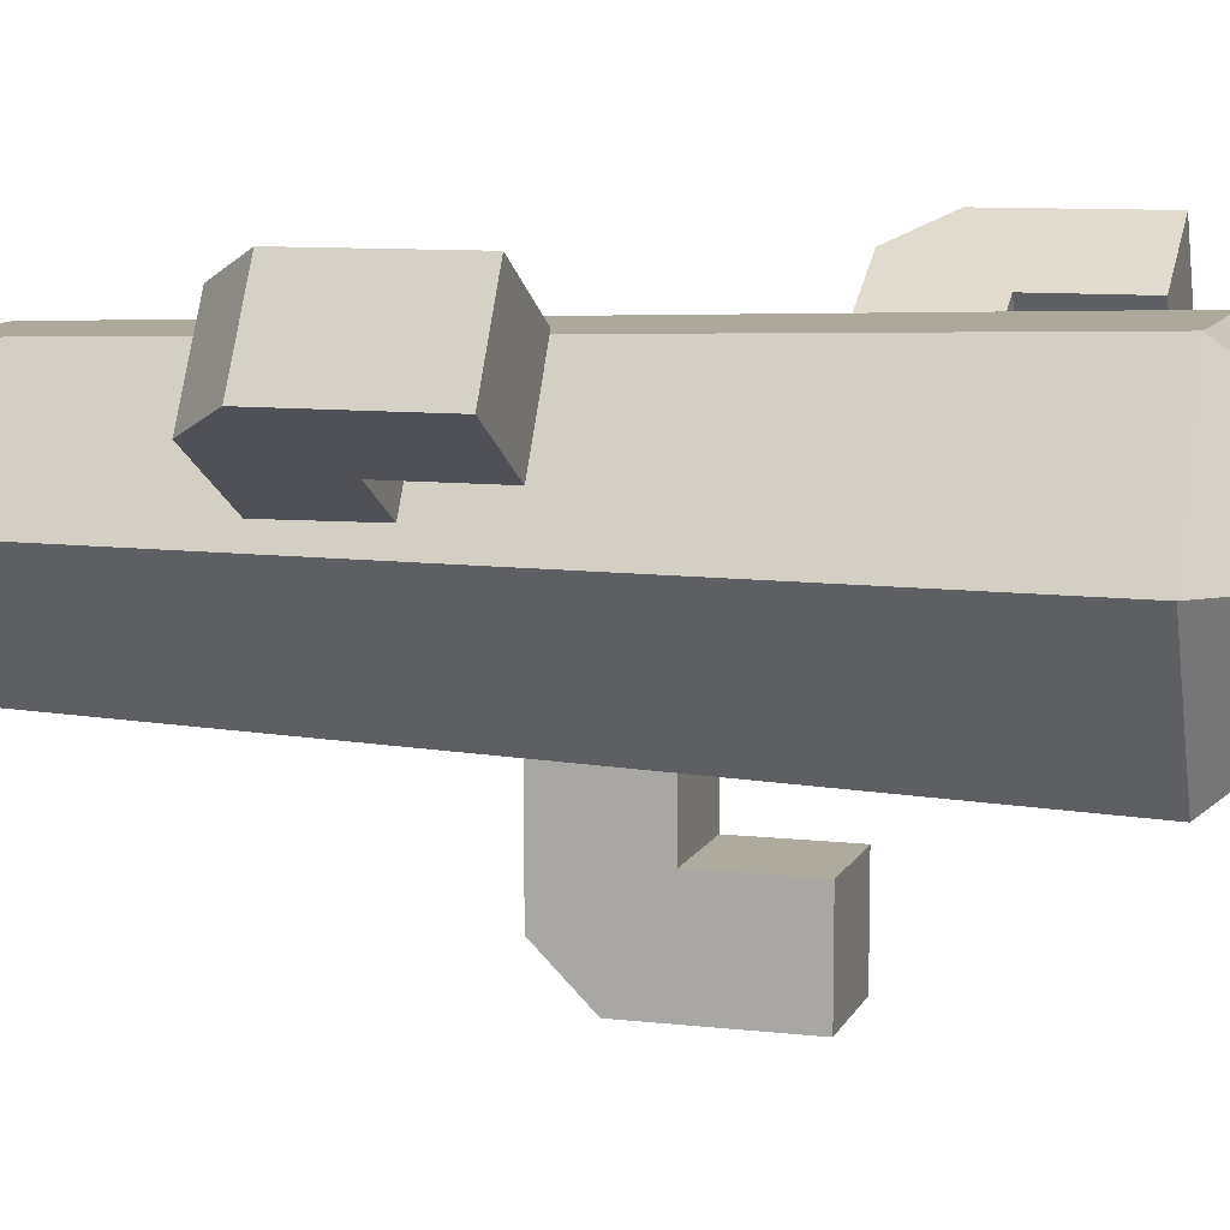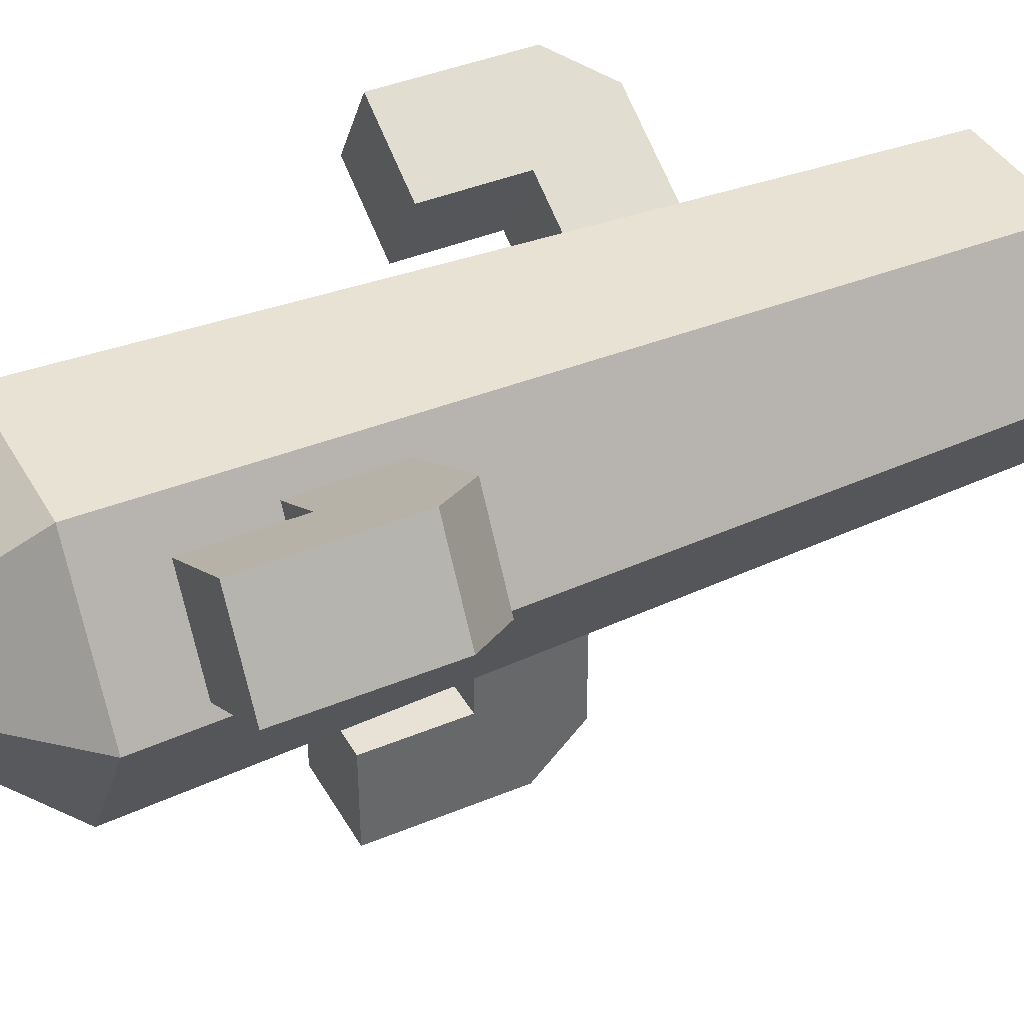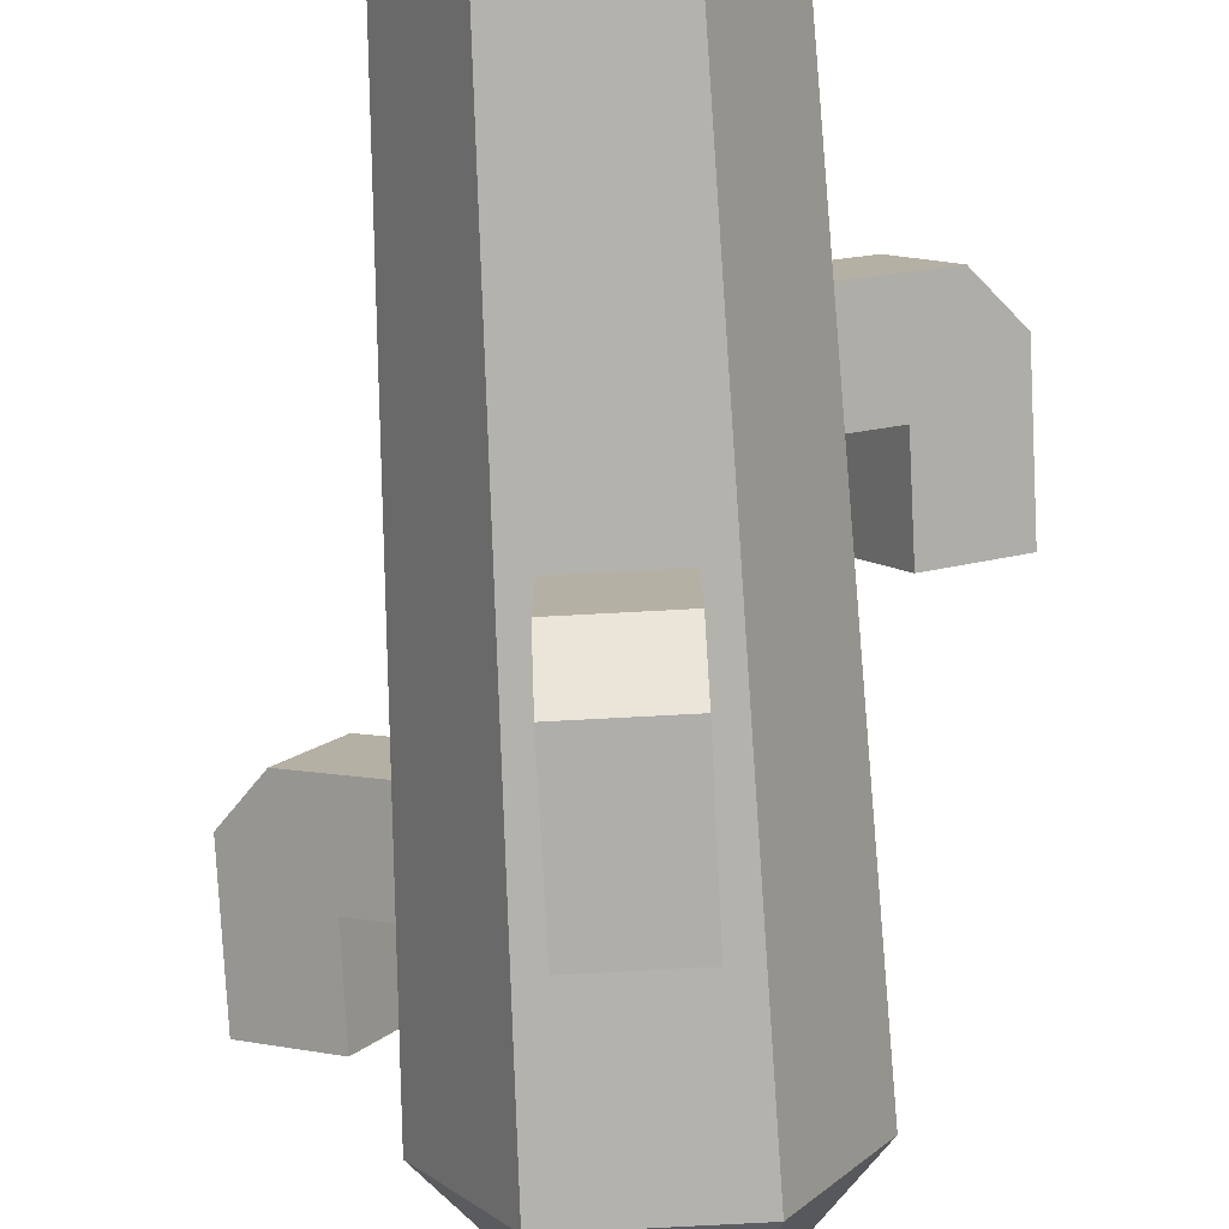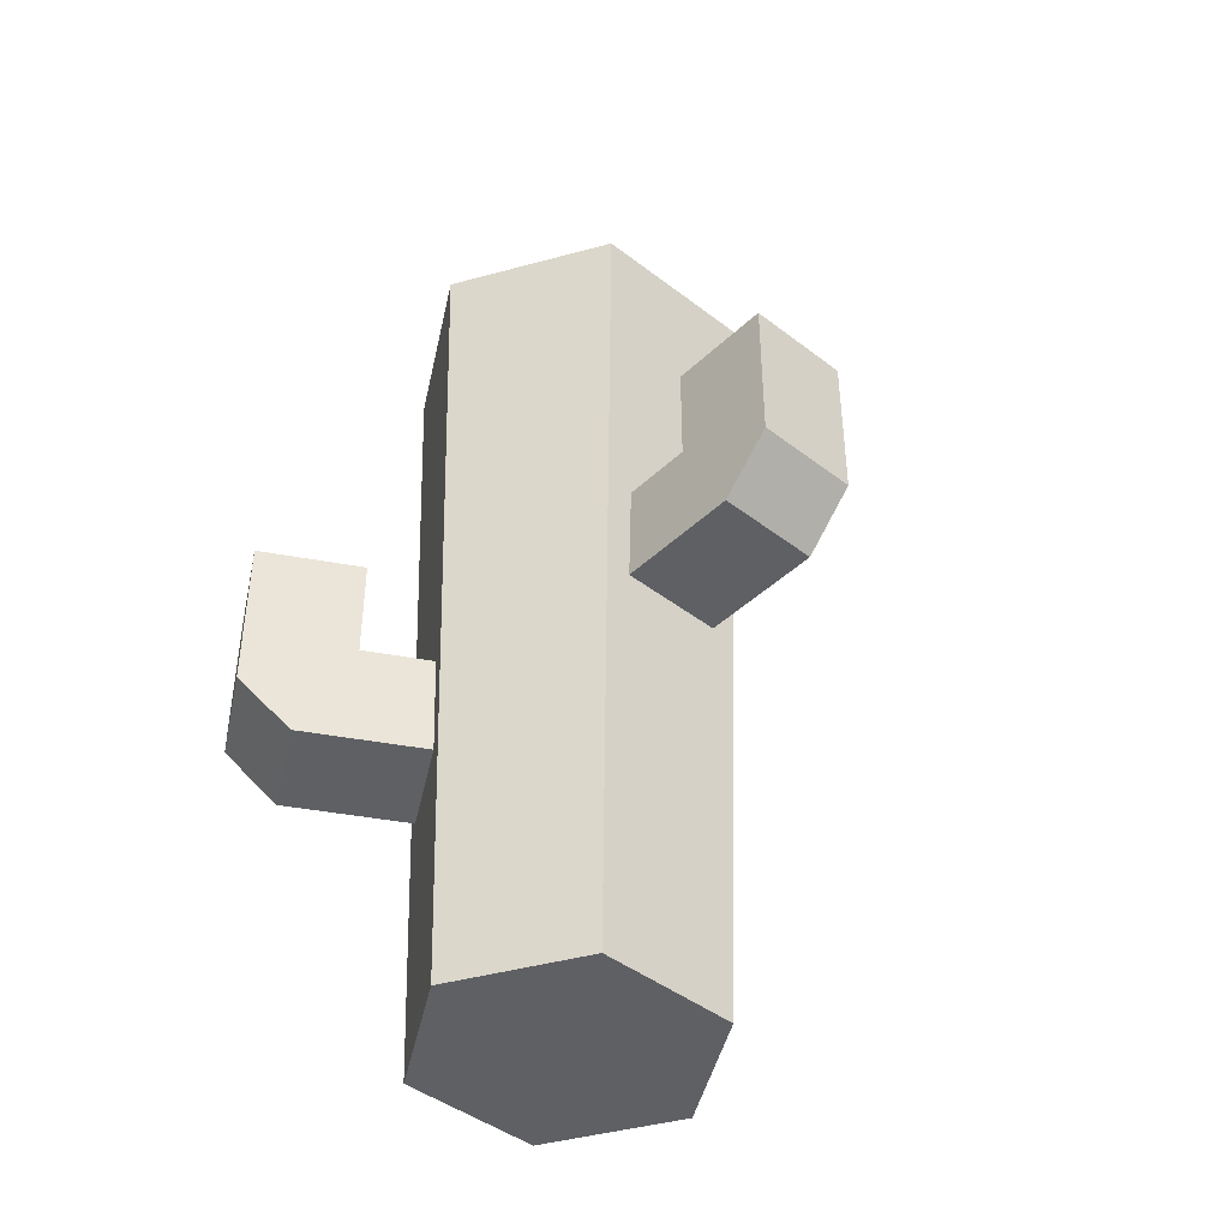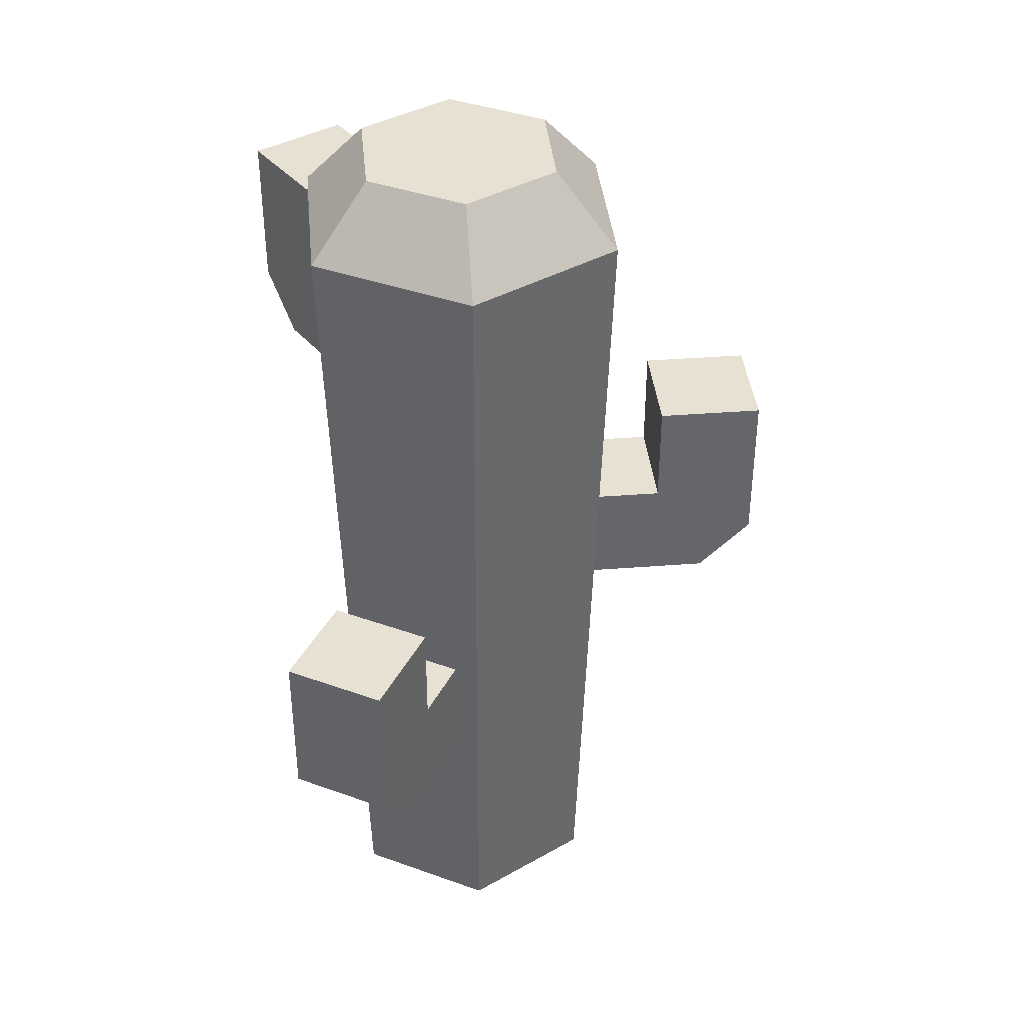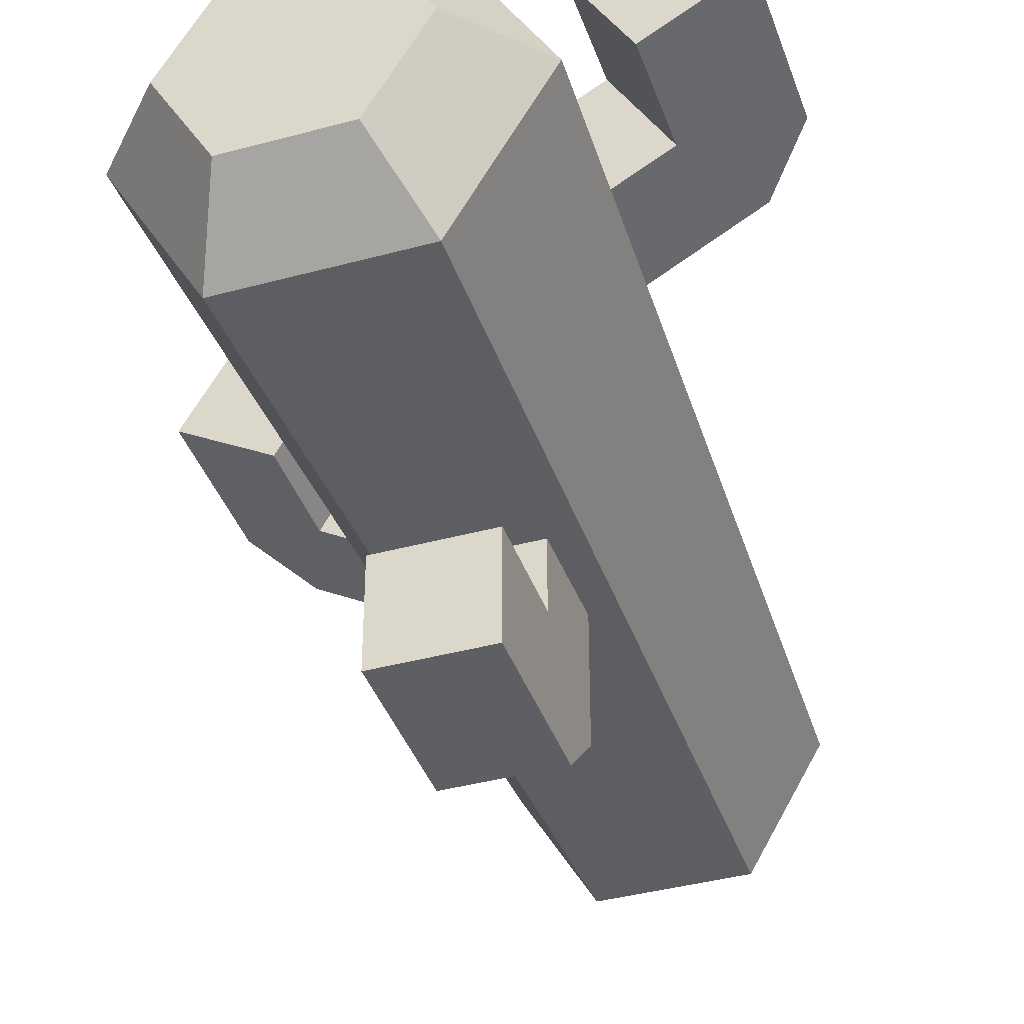
<metadata>
{"format":"obj","ext":"obj","renderer":"f3d","projection":"perspective","resolution":1024,"background":"white","views":[{"elev":9.3,"azim":106.7,"up":"+Z"},{"elev":40.2,"azim":-117.2,"up":"+Z"},{"elev":-77.9,"azim":3.0,"up":"+Z"},{"elev":-43.8,"azim":137.8,"up":"+Y"},{"elev":38.6,"azim":84.4,"up":"+Y"},{"elev":-39.7,"azim":-161.4,"up":"+Z"}]}
</metadata>
<code>
g cactus_short
v -0.04961 0.492 -0.08593
v -0.09922 0.492 1.805e-16
v -0.041 0 -0.07101
v -0.082 0 1.805e-16
v 0.06113 0.533 0
v 0.09922 0.492 1.805e-16
v 0.03056 0.533 0.05294
v 0.04961 0.492 0.08593
v -0.0854 0.3402 0.01474
v -0.041 0 0.07101
v -0.05547 0.3402 0.06658
v -0.05704 0.4001 0.06749
v -0.08697 0.4001 0.01565
v -0.04961 0.492 0.08593
v 0.041 0 0.07101
v 0.1384 0.18 0.1145
v 0.08656 0.2099 0.08454
v 0.1384 0.2698 0.1145
v 0.08656 0.2698 0.08454
v 0.05205 0.2099 0.06461
v 0.05047 0.15 0.0637
v 0.1125 0.15 0.0995
v 0.1683 0.18 0.06263
v 0.1424 0.15 0.04766
v -0.1215 0.4599 0.03558
v -0.1215 0.4001 0.03558
v -0.09156 0.4599 0.08742
v -0.09156 0.4001 0.08742
v 0.1165 0.2099 0.0327
v 0.08198 0.2099 0.01277
v 0.1165 0.2698 0.0327
v 0.04961 0.492 -0.08593
v -0.03056 0.533 -0.05294
v 0.03056 0.533 -0.05294
v 0.0804 0.15 0.01186
v 0.1683 0.2698 0.06263
v -0.1175 0.3402 0.1024
v -0.1474 0.3402 0.05054
v -0.1733 0.3701 0.06551
v -0.1733 0.4599 0.06551
v -0.1434 0.3701 0.1174
v -0.1434 0.4599 0.1174
v 0.02993 0.3004 -0.12
v -0.02993 0.3004 -0.12
v 0.02993 0.3603 -0.12
v -0.02993 0.3603 -0.12
v -0.03056 0.533 0.05294
v -0.06113 0.533 0
v 0.041 0 -0.07101
v -0.02993 0.2405 -0.07831
v -0.02993 0.3004 -0.08012
v 0.02993 0.3004 -0.08012
v 0.02993 0.2405 -0.07831
v -0.02993 0.2705 -0.1798
v 0.02993 0.2705 -0.1798
v -0.02993 0.3603 -0.1798
v 0.02993 0.3603 -0.1798
v 0.02993 0.2405 -0.1499
v -0.02993 0.2405 -0.1499
v 0.082 0 1.805e-16
f 3 2 1
f 2 3 4
f 7 6 5
f 6 7 8
f 4 9 2
f 9 4 10
f 9 10 11
f 11 10 12
f 13 2 9
f 2 13 14
f 14 13 12
f 14 12 10
f 8 10 15
f 10 8 14
f 18 17 16
f 17 18 19
f 20 16 17
f 21 16 20
f 16 21 22
f 16 24 23
f 24 16 22
f 27 26 25
f 26 27 28
f 30 17 29
f 17 30 20
f 17 31 29
f 31 17 19
f 33 32 1
f 32 33 34
f 30 24 35
f 24 30 23
f 23 30 29
f 29 36 23
f 36 29 31
f 37 9 11
f 9 37 38
f 41 40 39
f 40 41 42
f 25 42 27
f 42 25 40
f 40 26 39
f 26 40 25
f 13 39 26
f 9 39 13
f 39 9 38
f 12 37 11
f 37 12 41
f 41 12 28
f 28 42 41
f 42 28 27
f 45 44 43
f 44 45 46
f 7 14 8
f 14 7 47
f 2 47 48
f 47 2 14
f 3 50 49
f 50 3 1
f 50 1 51
f 51 1 52
f 53 49 50
f 49 53 32
f 32 53 52
f 32 52 1
f 56 55 54
f 55 56 57
f 59 55 58
f 55 59 54
f 31 18 36
f 18 31 19
f 56 45 57
f 45 56 46
f 13 28 12
f 28 13 26
f 15 49 60
f 49 15 10
f 49 10 3
f 3 10 4
f 18 23 36
f 23 18 16
f 22 35 24
f 35 22 21
f 41 38 37
f 38 41 39
f 44 52 43
f 52 44 51
f 50 44 59
f 44 50 51
f 46 59 44
f 56 59 46
f 59 56 54
f 45 55 57
f 55 45 58
f 58 45 43
f 58 43 53
f 53 43 52
f 34 6 32
f 6 34 5
f 50 58 53
f 58 50 59
f 6 49 32
f 49 6 60
f 34 7 5
f 7 34 33
f 7 33 47
f 47 33 48
f 6 30 60
f 30 6 8
f 60 30 35
f 30 8 20
f 20 8 15
f 35 15 60
f 15 35 21
f 15 21 20
f 2 33 1
f 33 2 48

</code>
